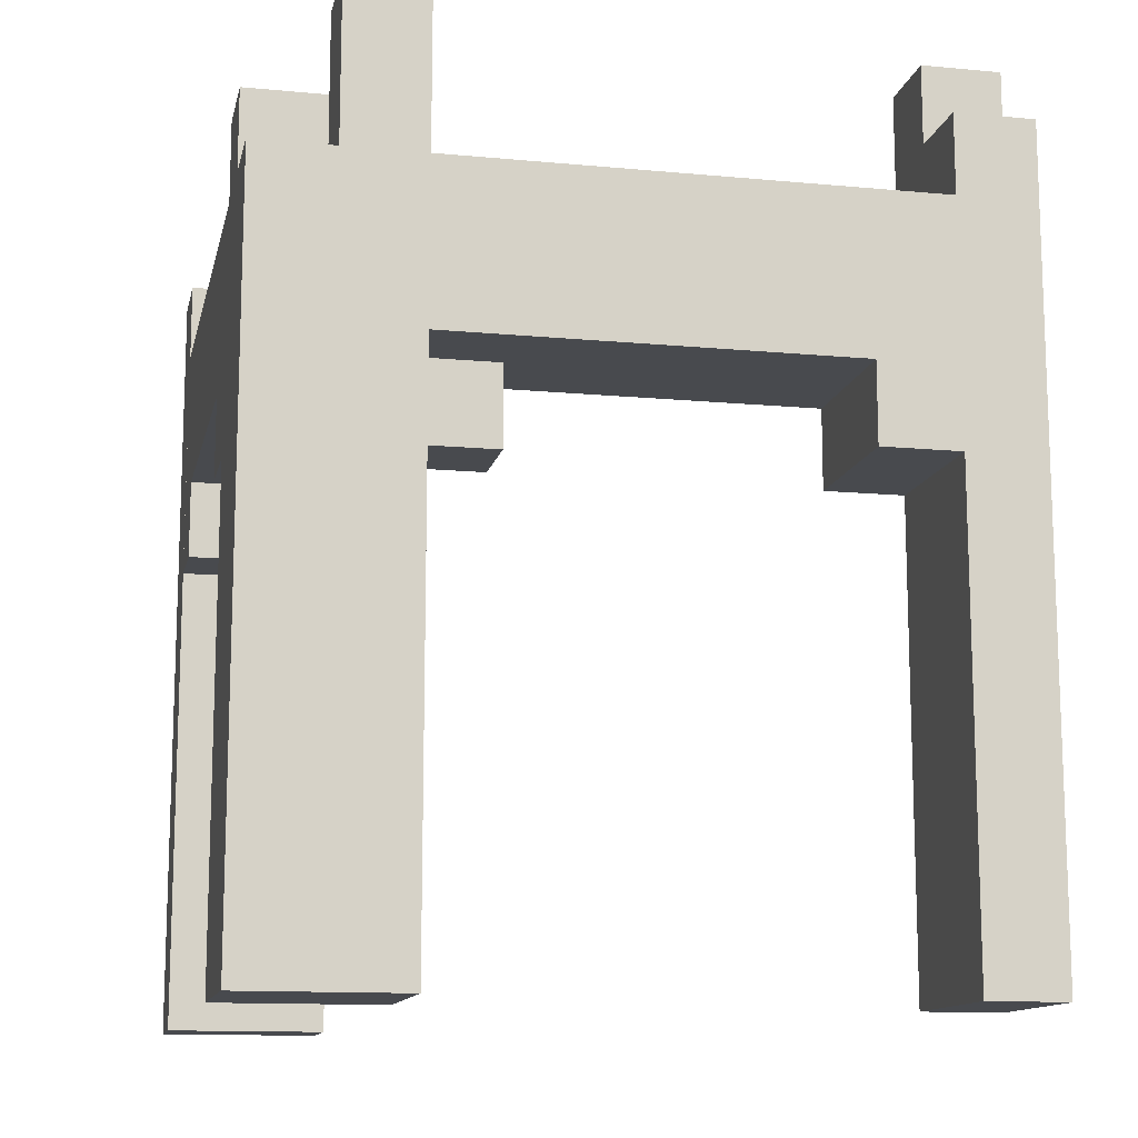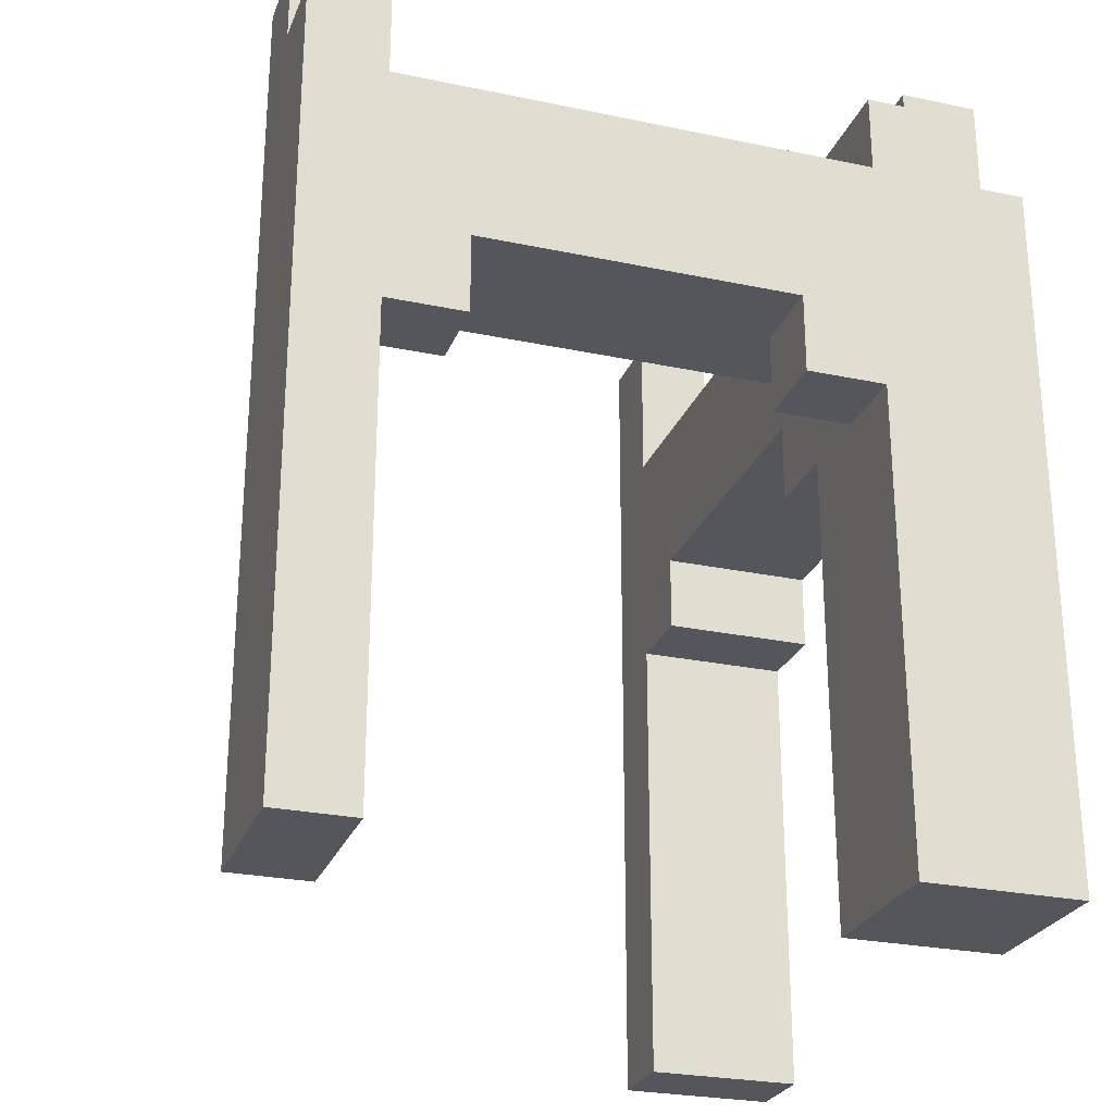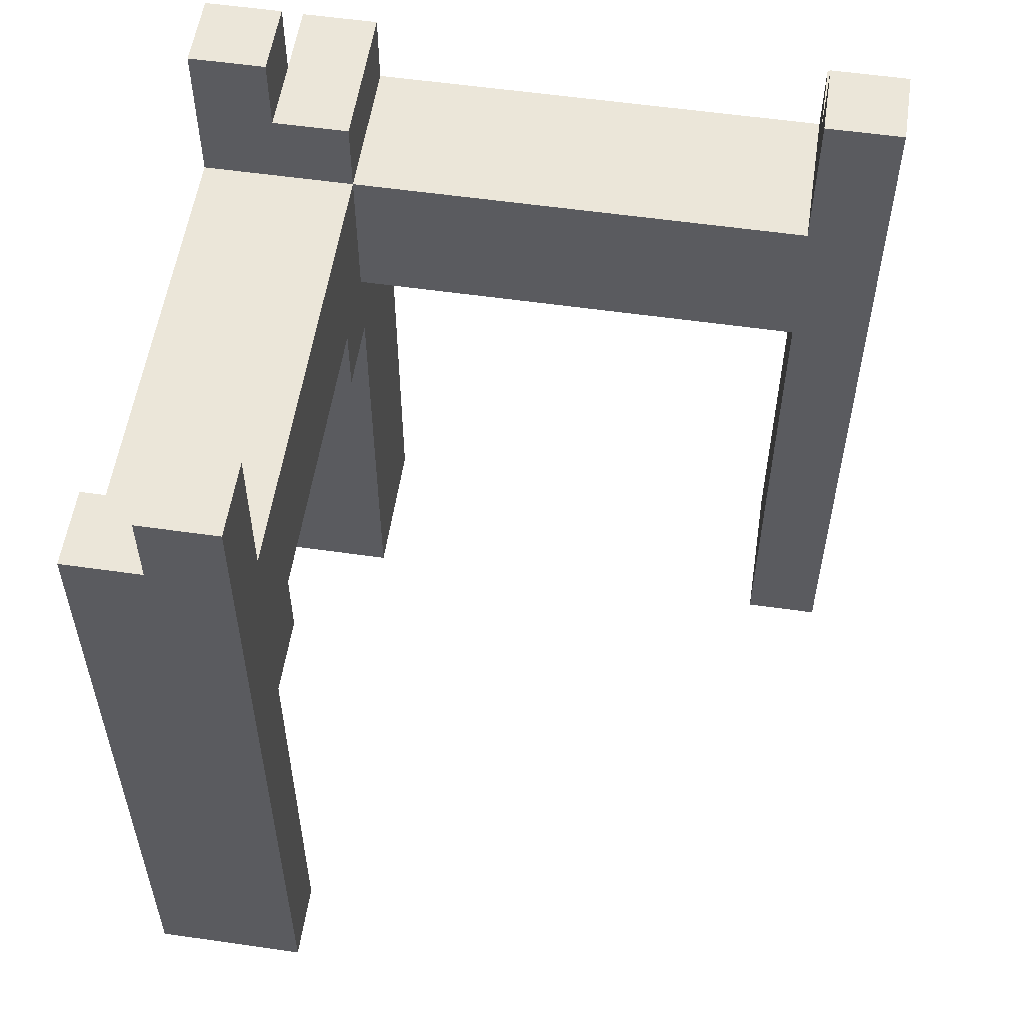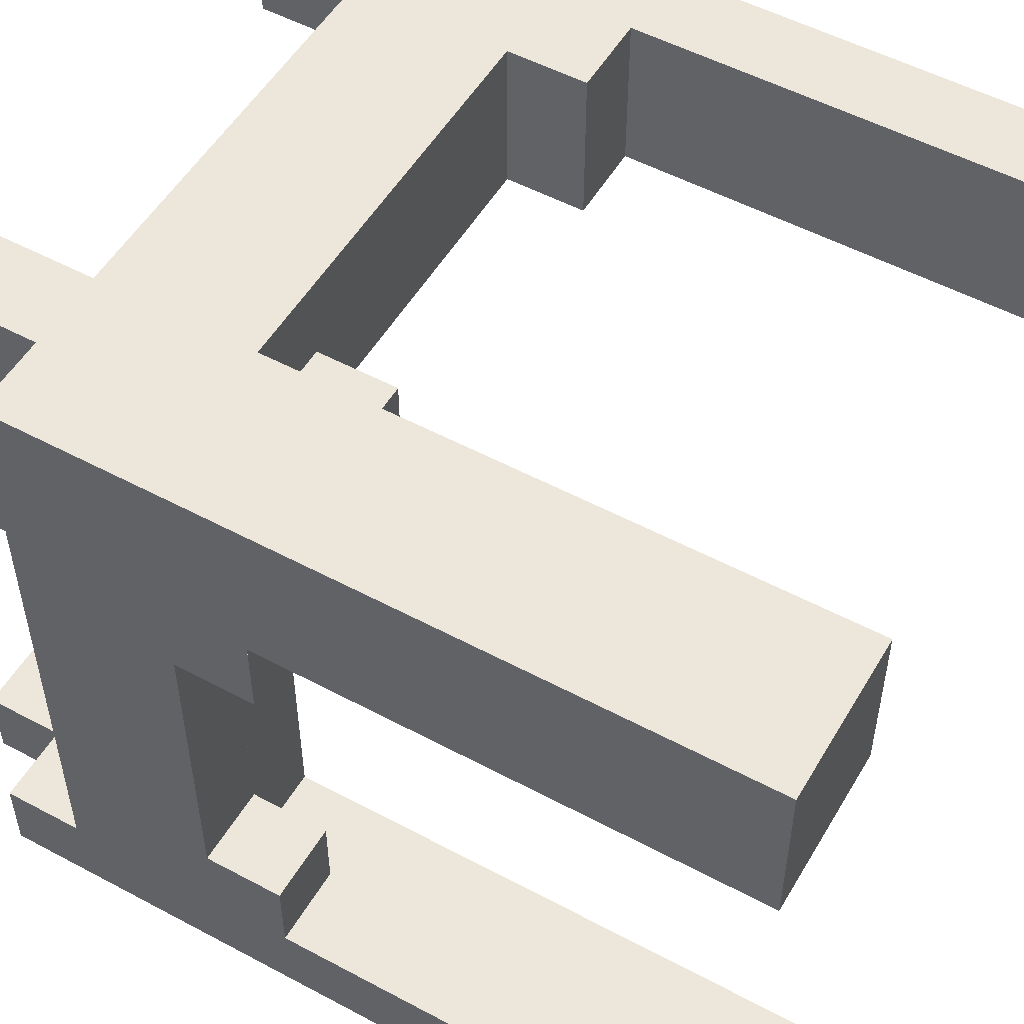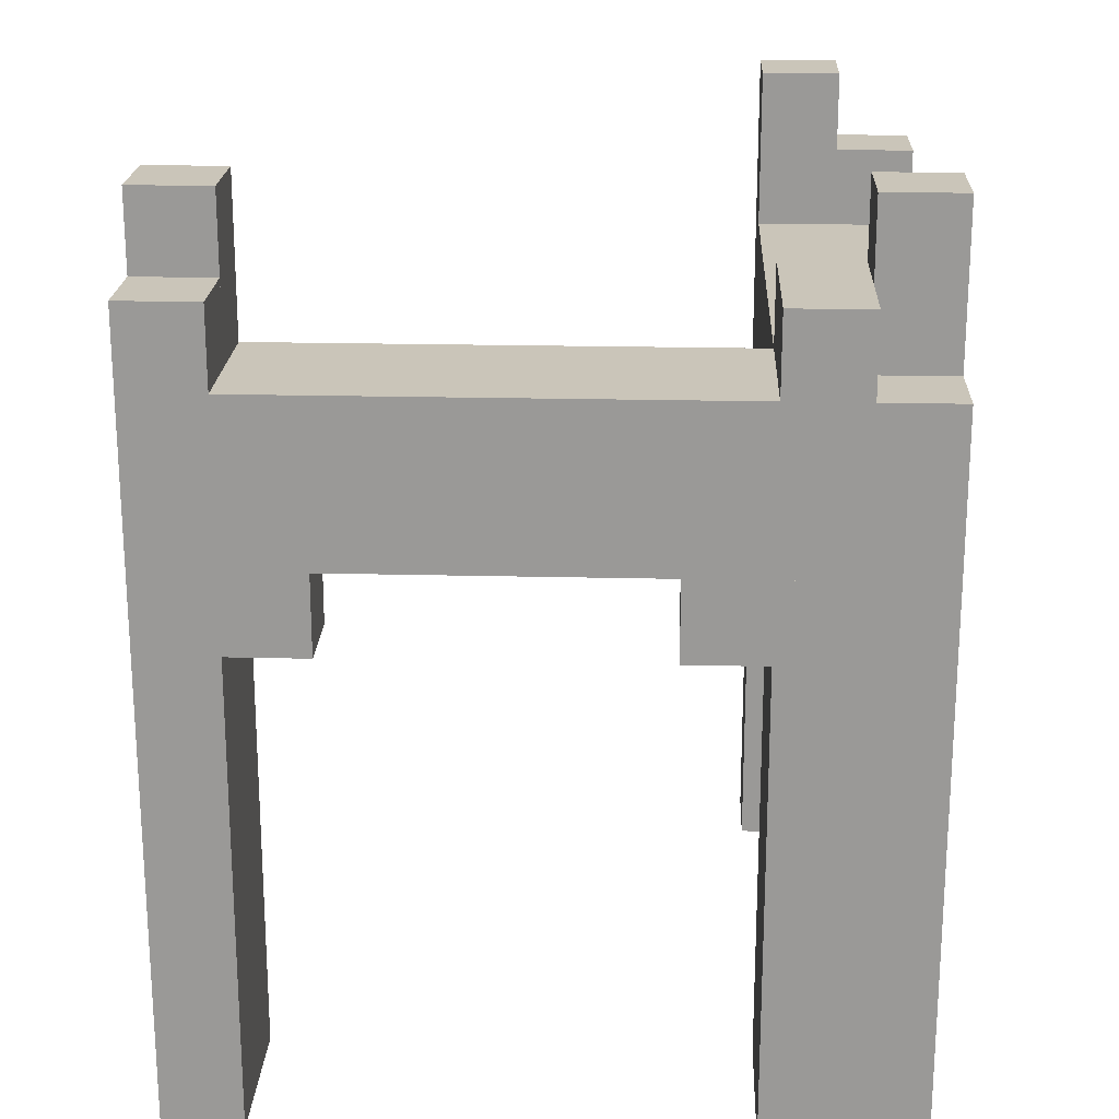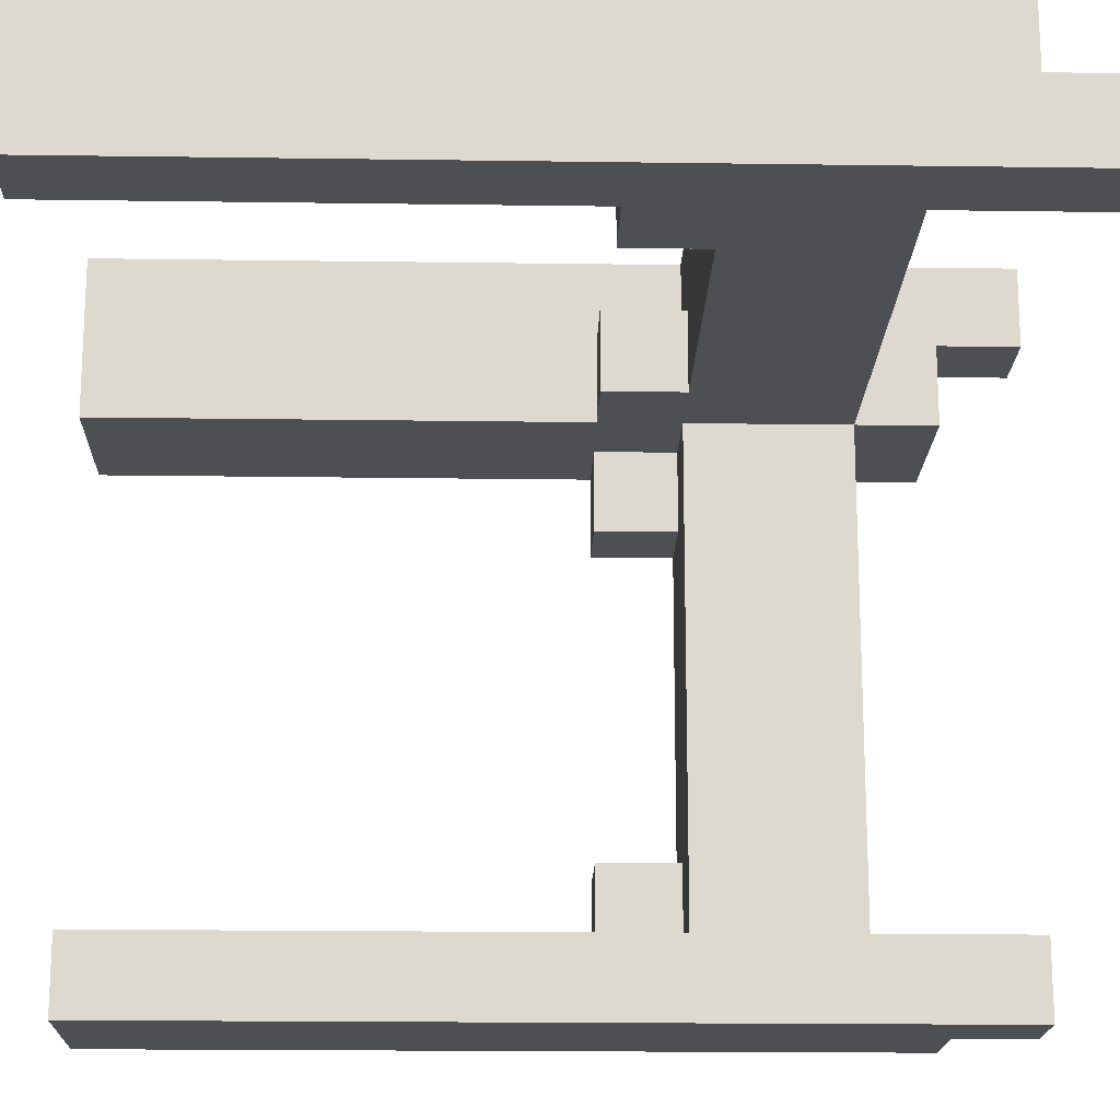
<metadata>
{"format":"obj","ext":"obj","renderer":"f3d","projection":"perspective","resolution":1024,"background":"white","views":[{"elev":-12.8,"azim":-12.2,"up":"+Y"},{"elev":-26.2,"azim":-108.4,"up":"+Y"},{"elev":55.7,"azim":98.6,"up":"+Y"},{"elev":52.7,"azim":-60.1,"up":"+Z"},{"elev":20.7,"azim":-87.5,"up":"+Y"},{"elev":-18.0,"azim":88.4,"up":"+Z"}]}
</metadata>
<code>
g Fence Wood 2_0_
v 0.5 0 -0.0625
v 0.4375 0 -0.0625
v 0.5 0 0.0625
v 0.4375 0 0.0625
v 0.5 0 -0.0625
v 0.4375 0 -0.0625
v 0.5 0.6875 -0.0625
v 0.4375 0.6875 -0.0625
v 0.5 0 -0.0625
v 0.5 0 0
v 0.5 0.6875 -0.0625
v 0.5 0.6875 0
v 0.4375 0 -0.0625
v 0.4375 0 0.0625
v 0.4375 0.375 -0.0625
v 0.4375 0.375 0.0625
v 0.4375 0.5625 -0.0625
v 0.4375 0.5625 0
v 0.4375 0.6875 -0.0625
v 0.4375 0.6875 0
v 0.5 0.6875 -0.0625
v 0.4375 0.6875 -0.0625
v 0.5 0.6875 0
v 0.4375 0.6875 0
v 0.5 0.625 0
v 0.4375 0.625 0
v 0.5 0.6875 0
v 0.4375 0.6875 0
v 0.5 0 0.0625
v 0.4375 0 0.0625
v 0.5 0.625 0.0625
v 0.4375 0.625 0.0625
v 0.5 0 0
v 0.5 0 0.0625
v 0.5 0.625 0
v 0.5 0.625 0.0625
v 0.5 0.625 0
v 0.4375 0.625 0
v 0.5 0.625 0.0625
v 0.4375 0.625 0.0625
v 0.4375 0.5625 0
v 0.4375 0.5625 0.0625
v 0.4375 0.625 0
v 0.4375 0.625 0.0625
v 0.4375 0.375 -0.0625
v 0.375 0.375 -0.0625
v 0.4375 0.375 0.0625
v 0.375 0.375 0.0625
v 0.4375 0.375 -0.0625
v 0.375 0.375 -0.0625
v 0.4375 0.5625 -0.0625
v 0.375 0.5625 -0.0625
v 0.375 0.375 -0.0625
v 0.375 0.375 0.0625
v 0.375 0.4375 -0.0625
v 0.375 0.4375 0.0625
v 0.4375 0.5625 -0.0625
v 0.0625 0.5625 -0.0625
v 0.4375 0.5625 0.0625
v 0.0625 0.5625 0.0625
v 0.4375 0.375 0.0625
v 0.375 0.375 0.0625
v 0.4375 0.5625 0.0625
v 0.375 0.5625 0.0625
v 0.375 0.4375 -0.0625
v 0.125 0.4375 -0.0625
v 0.375 0.4375 0.0625
v 0.125 0.4375 0.0625
v 0.375 0.4375 -0.0625
v 0.0625 0.4375 -0.0625
v 0.375 0.5625 -0.0625
v 0.0625 0.5625 -0.0625
v 0.375 0.4375 0.0625
v -0.0625 0.4375 0.0625
v 0.375 0.5625 0.0625
v -0.0625 0.5625 0.0625
v 0.125 0.375 -0.0625
v 0.0625 0.375 -0.0625
v 0.125 0.375 0
v 0.0625 0.375 0
v 0.125 0.375 -0.0625
v 0 0.375 -0.0625
v 0.125 0.4375 -0.0625
v 0 0.4375 -0.0625
v 0.125 0.375 0
v 0.0625 0.375 0
v 0.125 0.4375 0
v 0.0625 0.4375 0
v 0.125 0.375 -0.0625
v 0.125 0.375 0
v 0.125 0.4375 -0.0625
v 0.125 0.4375 0
v 0.125 0.4375 0
v 0.0625 0.4375 0
v 0.125 0.4375 0.0625
v 0.0625 0.4375 0.0625
v 0.0625 0 -0.5
v -0.0625 0 -0.5
v 0.0625 0 -0.4375
v -0.0625 0 -0.4375
v 0.0625 0 -0.5
v 0 0 -0.5
v 0.0625 0.6875 -0.5
v 0 0.6875 -0.5
v 0.0625 0 -0.4375
v 0 0 -0.4375
v 0.0625 0.4375 -0.4375
v 0 0.4375 -0.4375
v 0.0625 0 -0.5
v 0.0625 0 -0.4375
v 0.0625 0.6875 -0.5
v 0.0625 0.6875 -0.4375
v 0.0625 0.5625 -0.4375
v 0 0.5625 -0.4375
v 0.0625 0.6875 -0.4375
v 0 0.6875 -0.4375
v 0.0625 0.6875 -0.5
v 0 0.6875 -0.5
v 0.0625 0.6875 -0.4375
v 0 0.6875 -0.4375
v 0 0.625 -0.5
v 0 0.625 -0.4375
v 0 0.6875 -0.5
v 0 0.6875 -0.4375
v 0.0625 0.4375 -0.4375
v 0 0.4375 -0.4375
v 0.0625 0.4375 -0.0625
v 0 0.4375 -0.0625
v 0.0625 0.4375 -0.4375
v 0.0625 0.4375 -0.0625
v 0.0625 0.5625 -0.4375
v 0.0625 0.5625 -0.0625
v 0.0625 0.5625 -0.4375
v -0.0625 0.5625 -0.4375
v 0.0625 0.5625 -0.0625
v -0.0625 0.5625 -0.0625
v 0.0625 0 -0.0625
v -0.0625 0 -0.0625
v 0.0625 0 0.0625
v -0.0625 0 0.0625
v 0.0625 0 -0.0625
v -0.0625 0 -0.0625
v 0.0625 0.375 -0.0625
v -0.0625 0.375 -0.0625
v 0.0625 0 -0.0625
v 0.0625 0 0.0625
v 0.0625 0.375 -0.0625
v 0.0625 0.375 0.0625
v 0.0625 0.625 -0.0625
v -0.0625 0.625 -0.0625
v 0.0625 0.625 0
v -0.0625 0.625 0
v 0.0625 0.5625 -0.0625
v -0.0625 0.5625 -0.0625
v 0.0625 0.625 -0.0625
v -0.0625 0.625 -0.0625
v 0.0625 0.5625 -0.0625
v 0.0625 0.5625 0.0625
v 0.0625 0.625 -0.0625
v 0.0625 0.625 0.0625
v 0.0625 0 0.0625
v -0.0625 0 0.0625
v 0.0625 0.4375 0.0625
v -0.0625 0.4375 0.0625
v 0.0625 0.375 0
v 0.0625 0.375 0.0625
v 0.0625 0.4375 0
v 0.0625 0.4375 0.0625
v 0.0625 0.5625 0.0625
v 0 0.5625 0.0625
v 0.0625 0.6875 0.0625
v 0 0.6875 0.0625
v 0 0.5625 0
v 0 0.5625 0.0625
v 0 0.6875 0
v 0 0.6875 0.0625
v 0.0625 0.6875 0
v 0 0.6875 0
v 0.0625 0.6875 0.0625
v 0 0.6875 0.0625
v 0.0625 0.625 0
v 0 0.625 0
v 0.0625 0.6875 0
v 0 0.6875 0
v 0.0625 0.625 0
v 0.0625 0.625 0.0625
v 0.0625 0.6875 0
v 0.0625 0.6875 0.0625
v 0 0 -0.5
v -0.0625 0 -0.5
v 0 0.625 -0.5
v -0.0625 0.625 -0.5
v 0 0 -0.4375
v -0.0625 0 -0.4375
v 0 0.375 -0.4375
v -0.0625 0.375 -0.4375
v -0.0625 0 -0.5
v -0.0625 0 -0.4375
v -0.0625 0.625 -0.5
v -0.0625 0.625 -0.4375
v 0 0.625 -0.5
v -0.0625 0.625 -0.5
v 0 0.625 -0.4375
v -0.0625 0.625 -0.4375
v 0 0.5625 -0.4375
v -0.0625 0.5625 -0.4375
v 0 0.625 -0.4375
v -0.0625 0.625 -0.4375
v 0 0.375 -0.4375
v -0.0625 0.375 -0.4375
v 0 0.375 -0.375
v -0.0625 0.375 -0.375
v 0 0.375 -0.375
v -0.0625 0.375 -0.375
v 0 0.4375 -0.375
v -0.0625 0.4375 -0.375
v 0 0.375 -0.4375
v 0 0.375 -0.375
v 0 0.4375 -0.4375
v 0 0.4375 -0.375
v -0.0625 0.375 -0.4375
v -0.0625 0.375 -0.375
v -0.0625 0.5625 -0.4375
v -0.0625 0.5625 -0.375
v 0 0.4375 -0.375
v -0.0625 0.4375 -0.375
v 0 0.4375 -0.125
v -0.0625 0.4375 -0.125
v -0.0625 0.4375 -0.375
v -0.0625 0.4375 0.0625
v -0.0625 0.5625 -0.375
v -0.0625 0.5625 0.0625
v 0 0.375 -0.125
v -0.0625 0.375 -0.125
v 0 0.375 -0.0625
v -0.0625 0.375 -0.0625
v 0 0.375 -0.125
v -0.0625 0.375 -0.125
v 0 0.4375 -0.125
v -0.0625 0.4375 -0.125
v 0 0.375 -0.125
v 0 0.375 -0.0625
v 0 0.4375 -0.125
v 0 0.4375 -0.0625
v -0.0625 0.375 -0.125
v -0.0625 0.375 0.0625
v -0.0625 0.4375 -0.125
v -0.0625 0.4375 0.0625
v -0.0625 0 -0.0625
v -0.0625 0 0.0625
v -0.0625 0.375 -0.0625
v -0.0625 0.375 0.0625
v 0 0.5625 0
v -0.0625 0.5625 0
v 0 0.625 0
v -0.0625 0.625 0
v -0.0625 0.5625 -0.0625
v -0.0625 0.5625 0
v -0.0625 0.625 -0.0625
v -0.0625 0.625 0
v 0 0.5625 0
v -0.0625 0.5625 0
v 0 0.5625 0.0625
v -0.0625 0.5625 0.0625
f 2 1 3
f 2 3 4
f 5 6 7
f 7 6 8
f 10 9 11
f 10 11 12
f 13 14 15
f 15 14 16
f 17 18 19
f 19 18 20
f 21 22 23
f 23 22 24
f 26 25 27
f 26 27 28
f 30 29 31
f 30 31 32
f 34 33 35
f 34 35 36
f 37 38 39
f 39 38 40
f 41 42 43
f 43 42 44
f 46 45 47
f 46 47 48
f 49 50 51
f 51 50 52
f 53 54 55
f 55 54 56
f 57 58 59
f 59 58 60
f 62 61 63
f 62 63 64
f 66 65 67
f 66 67 68
f 69 70 71
f 71 70 72
f 74 73 75
f 74 75 76
f 78 77 79
f 78 79 80
f 81 82 83
f 83 82 84
f 86 85 87
f 86 87 88
f 90 89 91
f 90 91 92
f 94 93 95
f 94 95 96
f 98 97 99
f 98 99 100
f 101 102 103
f 103 102 104
f 106 105 107
f 106 107 108
f 110 109 111
f 110 111 112
f 114 113 115
f 114 115 116
f 117 118 119
f 119 118 120
f 121 122 123
f 123 122 124
f 126 125 127
f 126 127 128
f 130 129 131
f 130 131 132
f 133 134 135
f 135 134 136
f 138 137 139
f 138 139 140
f 141 142 143
f 143 142 144
f 146 145 147
f 146 147 148
f 149 150 151
f 151 150 152
f 153 154 155
f 155 154 156
f 158 157 159
f 158 159 160
f 162 161 163
f 162 163 164
f 166 165 167
f 166 167 168
f 170 169 171
f 170 171 172
f 173 174 175
f 175 174 176
f 177 178 179
f 179 178 180
f 181 182 183
f 183 182 184
f 186 185 187
f 186 187 188
f 189 190 191
f 191 190 192
f 194 193 195
f 194 195 196
f 197 198 199
f 199 198 200
f 201 202 203
f 203 202 204
f 206 205 207
f 206 207 208
f 210 209 211
f 210 211 212
f 214 213 215
f 214 215 216
f 218 217 219
f 218 219 220
f 221 222 223
f 223 222 224
f 226 225 227
f 226 227 228
f 229 230 231
f 231 230 232
f 234 233 235
f 234 235 236
f 237 238 239
f 239 238 240
f 242 241 243
f 242 243 244
f 245 246 247
f 247 246 248
f 249 250 251
f 251 250 252
f 254 253 255
f 254 255 256
f 257 258 259
f 259 258 260
f 261 262 263
f 263 262 264

</code>
